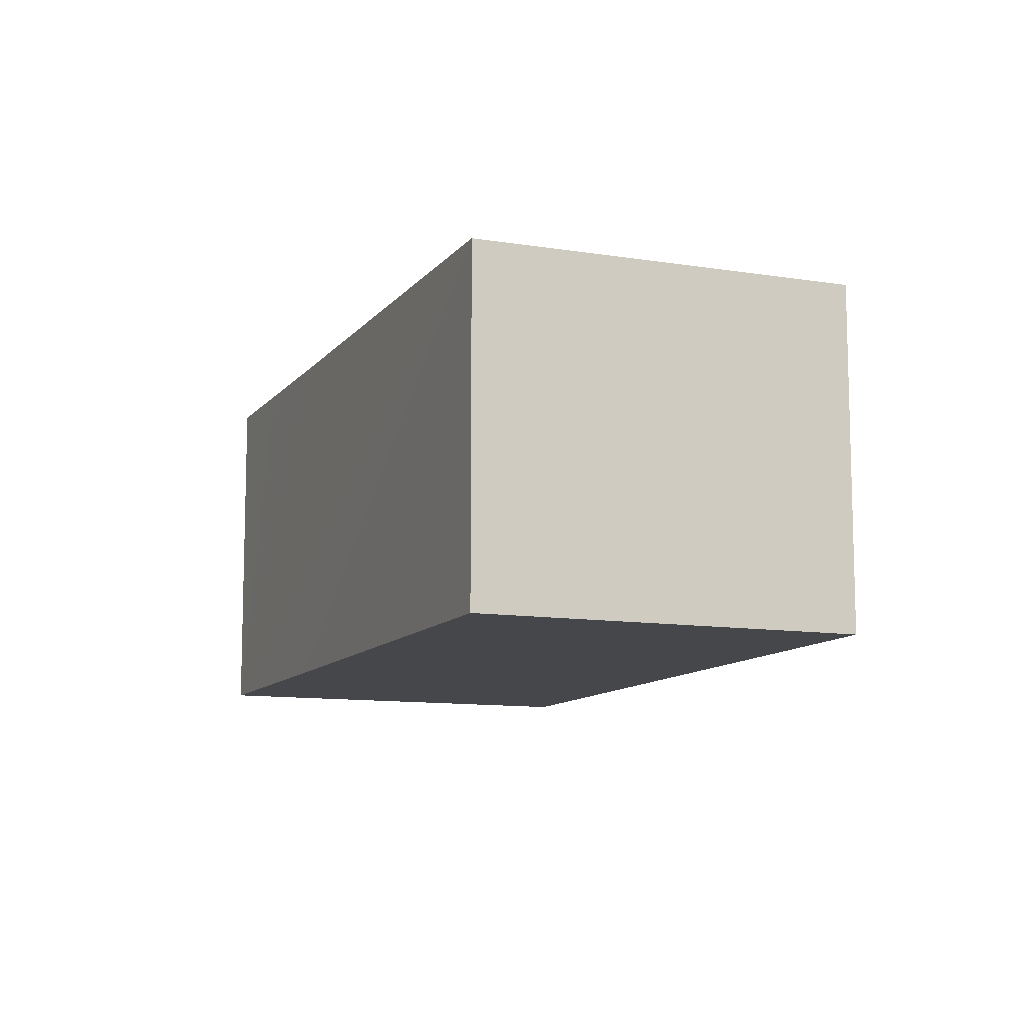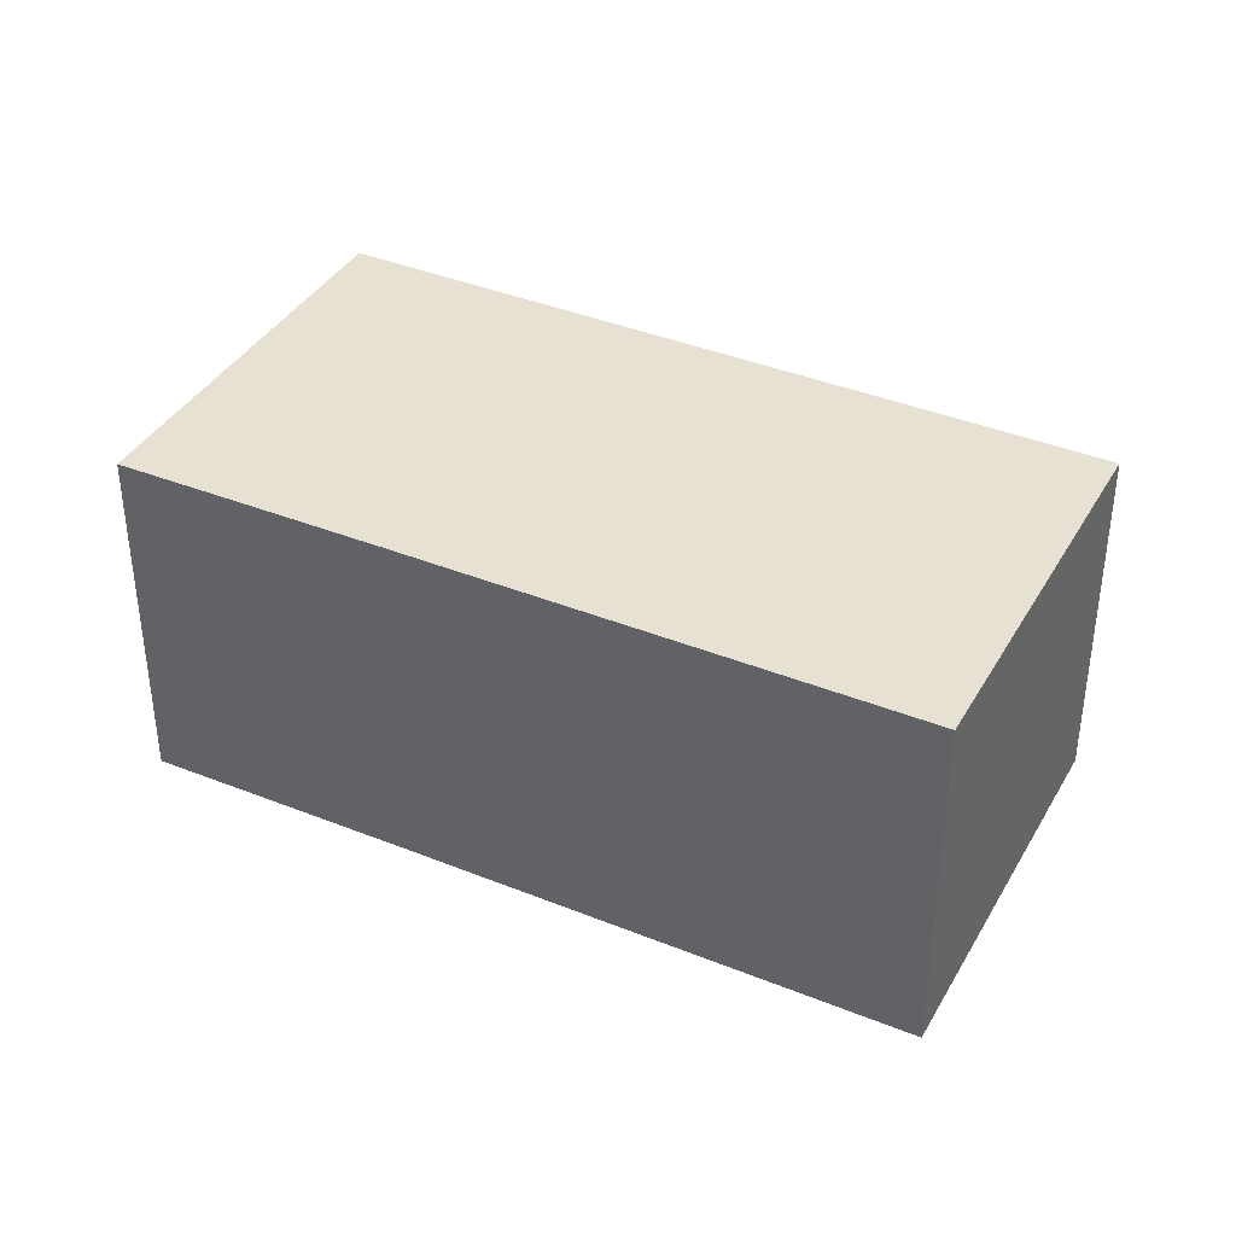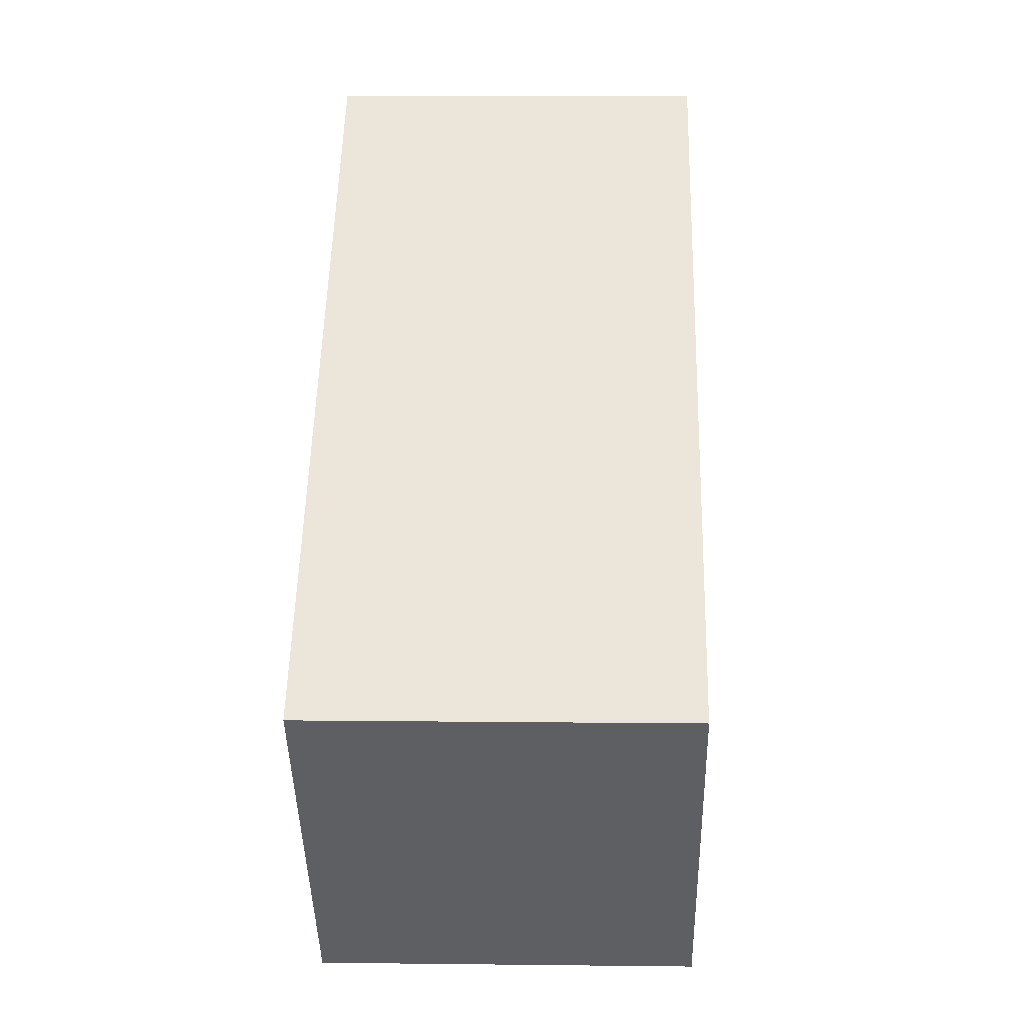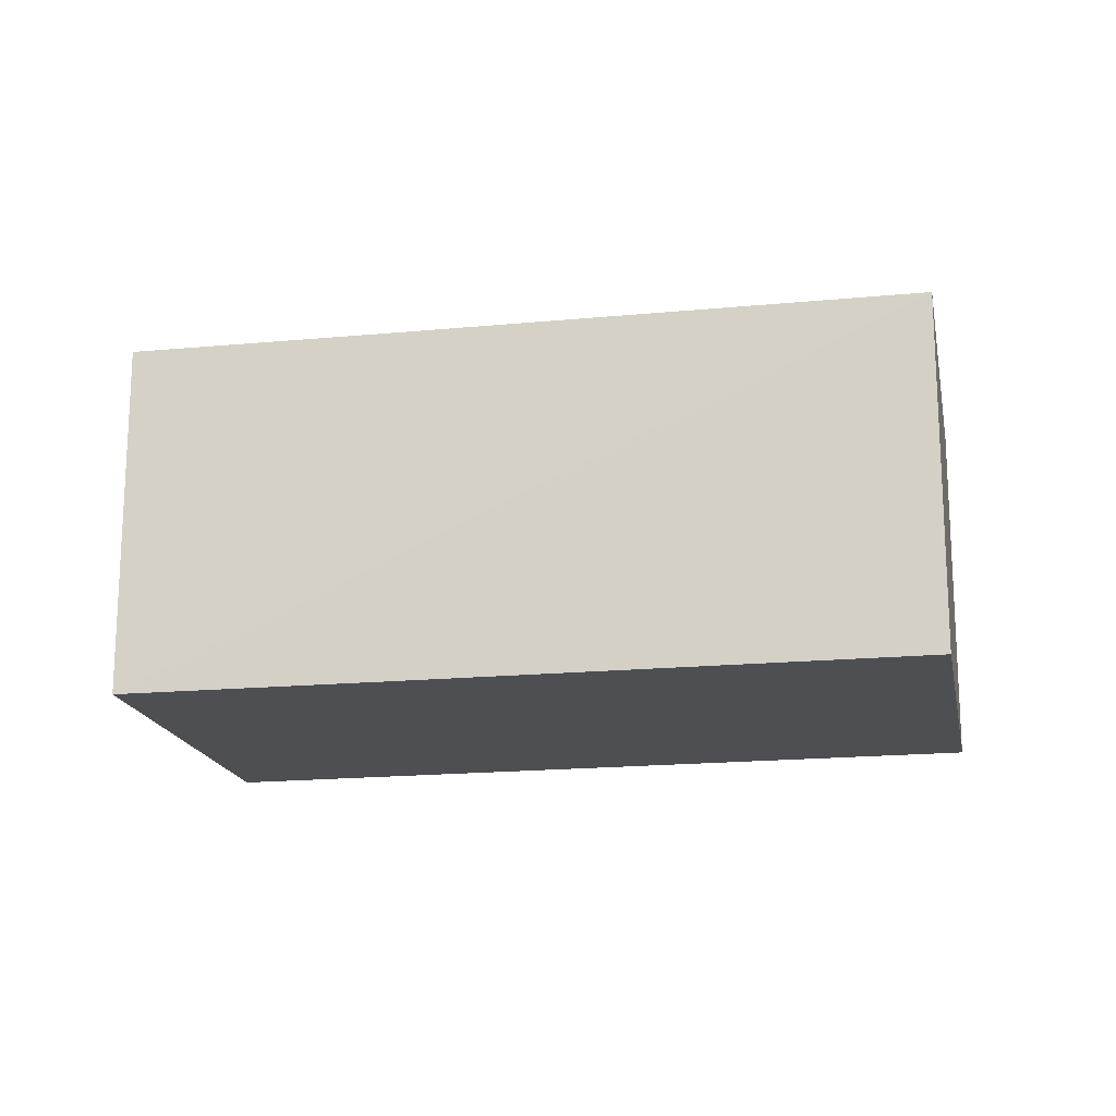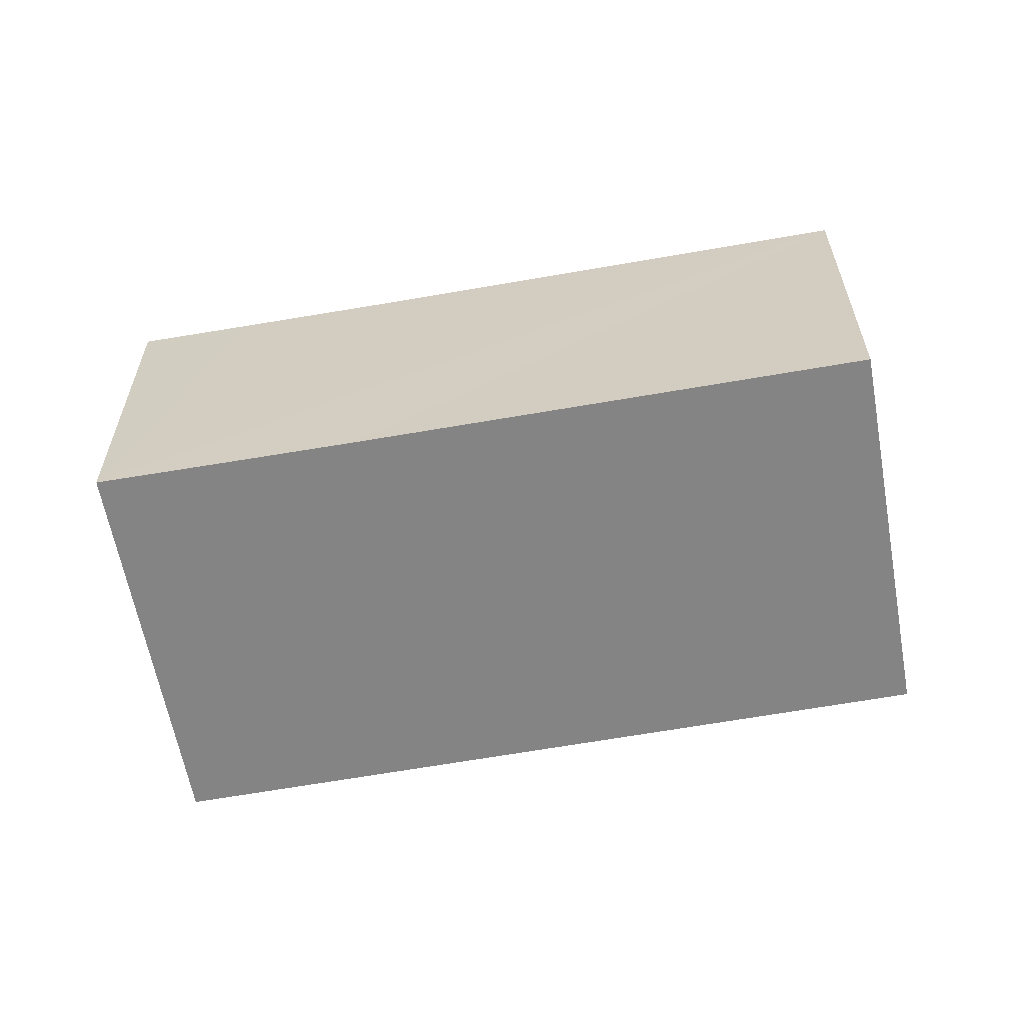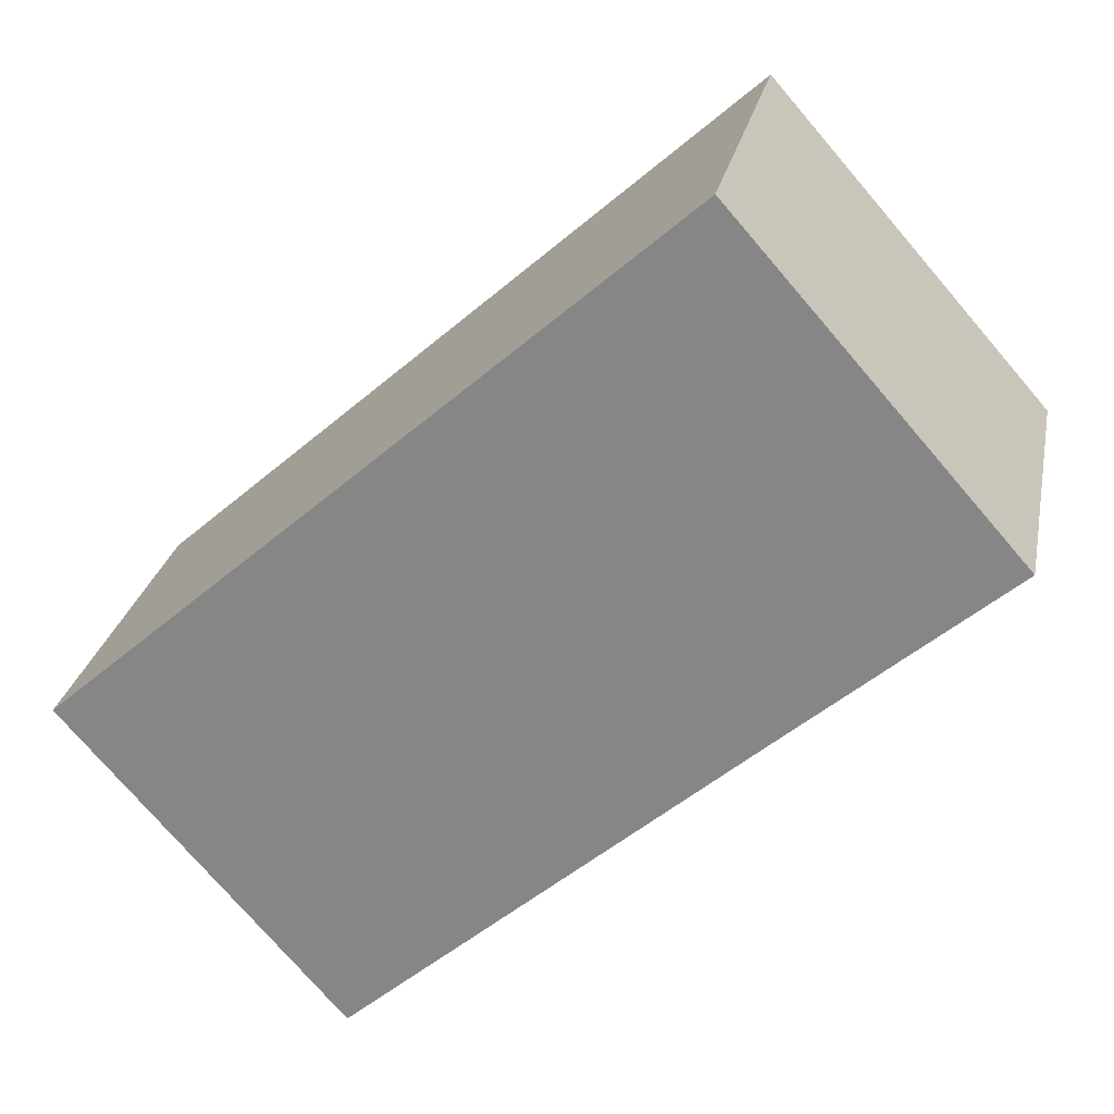
<metadata>
{"format":"obj","ext":"obj","renderer":"f3d","projection":"perspective","resolution":1024,"background":"white","views":[{"elev":-10.7,"azim":-153.3,"up":"+Y"},{"elev":38.8,"azim":165.7,"up":"+Y"},{"elev":8.6,"azim":-88.2,"up":"+Z"},{"elev":-17.6,"azim":149.5,"up":"+Y"},{"elev":-61.5,"azim":148.9,"up":"+Y"},{"elev":25.8,"azim":11.2,"up":"+Z"}]}
</metadata>
<code>
v  0 11.29 6.916e-16
v  21.01 11.29 1.333
v  8.474 11.29 -9.655
v  17.87 11.29 15.82
v  24.58 11.29 4.439
v  27.54 11.29 6.994
v  27.4 11.29 7.155
v  18.91 11.29 16.75
v  27.54 -4.283e-16 6.994
v  24.58 -2.718e-16 4.439
v  21.01 -8.162e-17 1.333
v  8.474 5.912e-16 -9.655
v  0 0 0
v  17.87 -9.69e-16 15.82
v  18.91 -1.026e-15 16.75
v  27.4 -4.381e-16 7.155
g defaultobject
f 1 2 3
f 2 1 4
f 2 4 5
f 5 4 6
f 6 4 7
f 7 4 8
f 9 5 6
f 5 9 2
f 2 9 3
f 3 9 10
f 3 10 11
f 3 11 12
f 12 1 3
f 1 12 13
f 13 4 1
f 4 13 14
f 4 14 8
f 8 14 15
f 7 9 6
f 9 7 8
f 9 8 16
f 16 8 15
f 11 13 12
f 13 11 14
f 14 11 10
f 14 10 9
f 14 9 15
f 15 9 16

</code>
